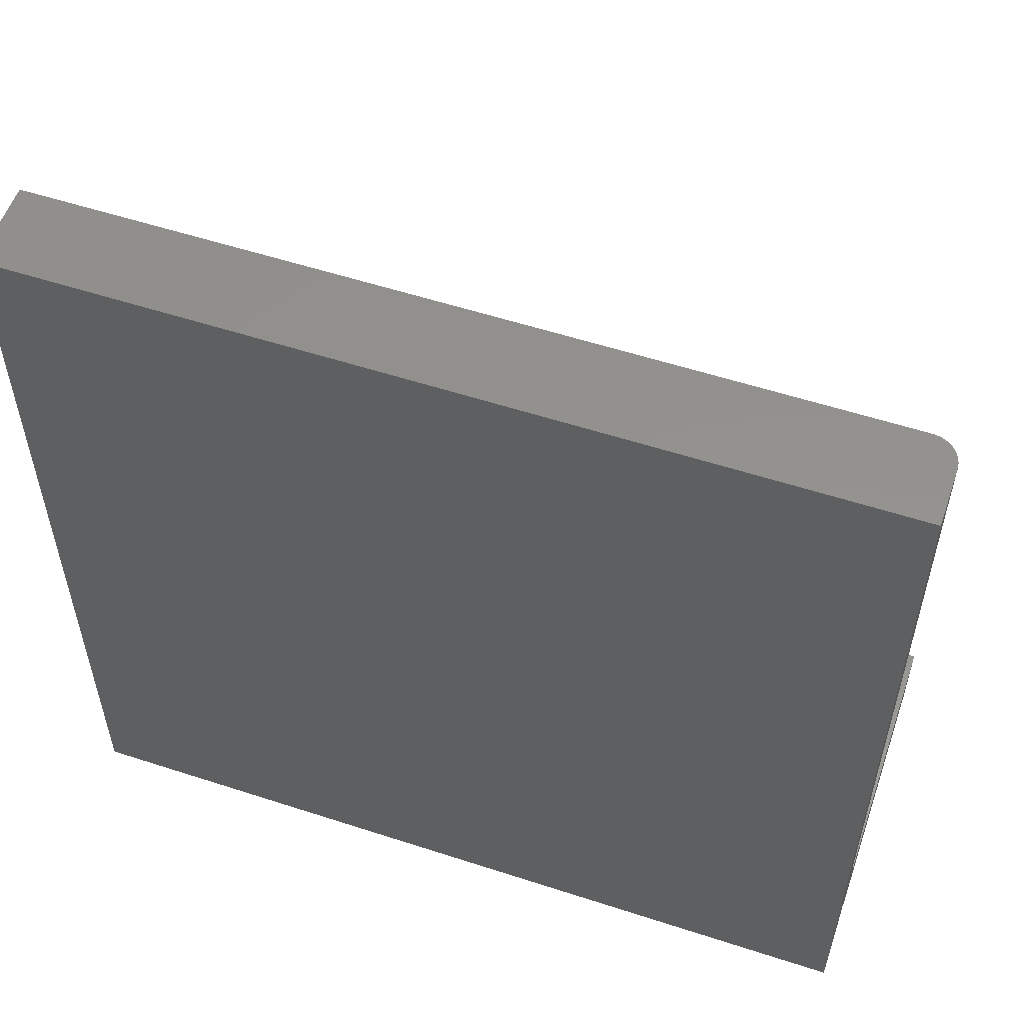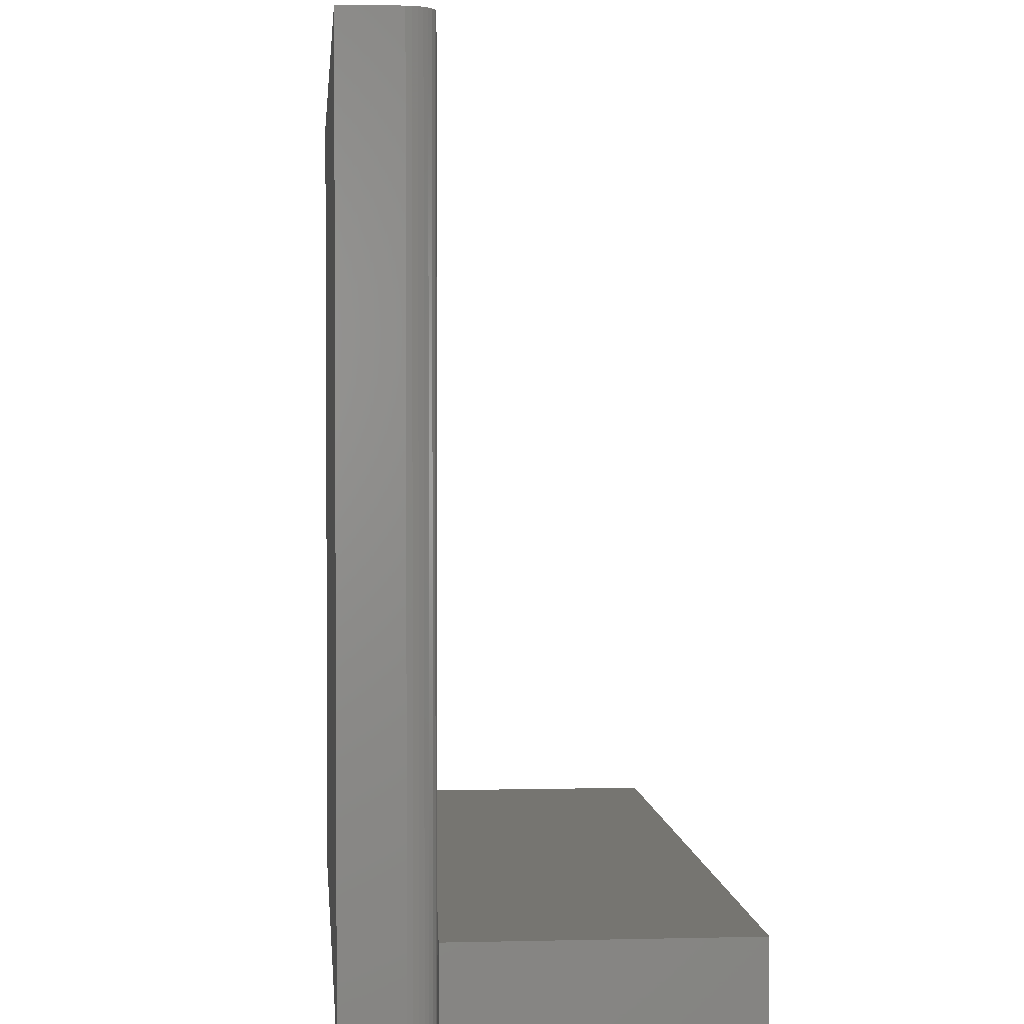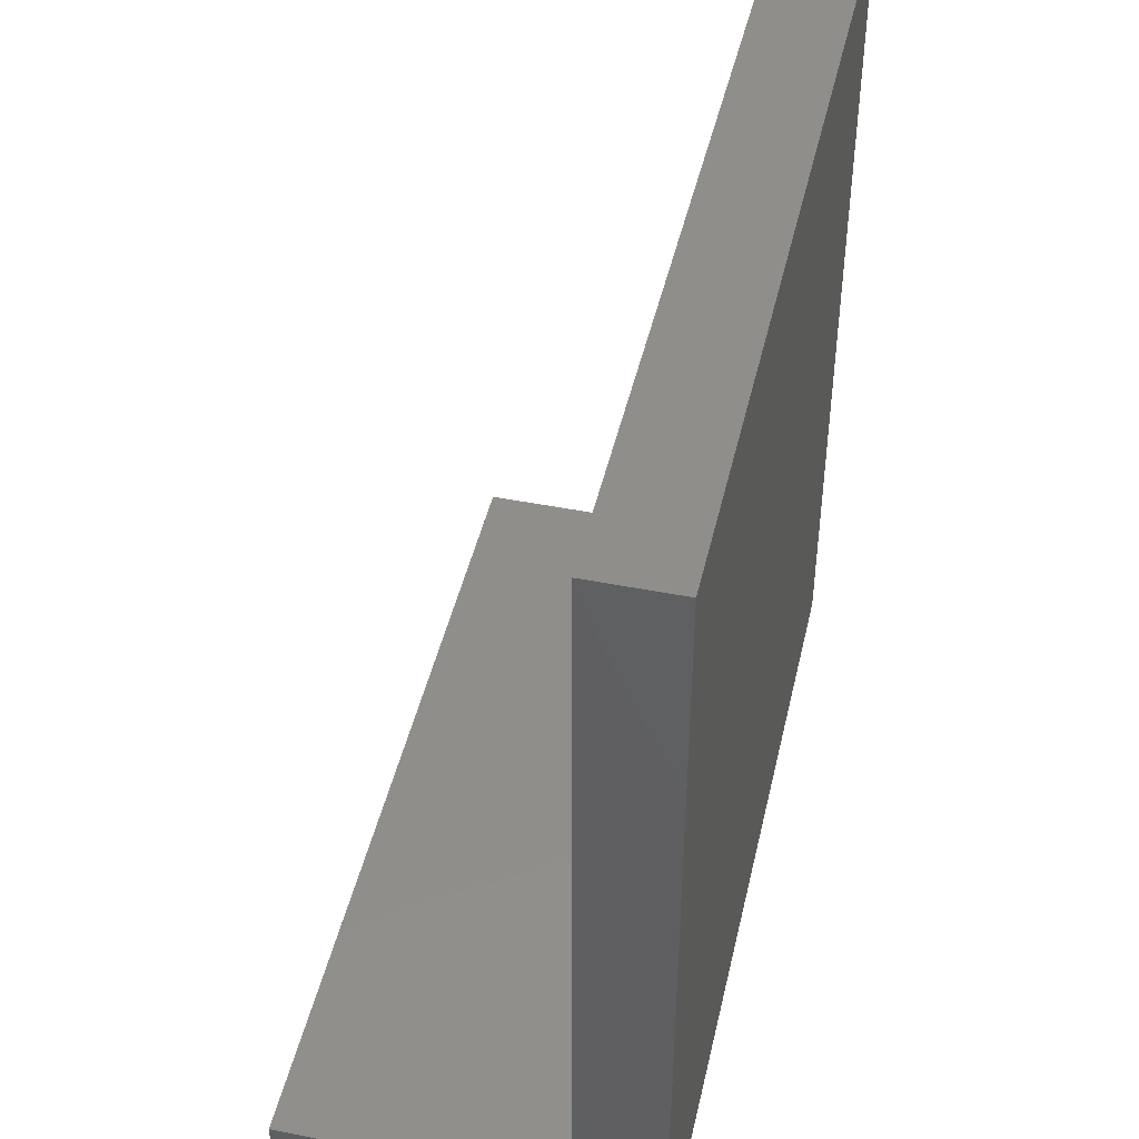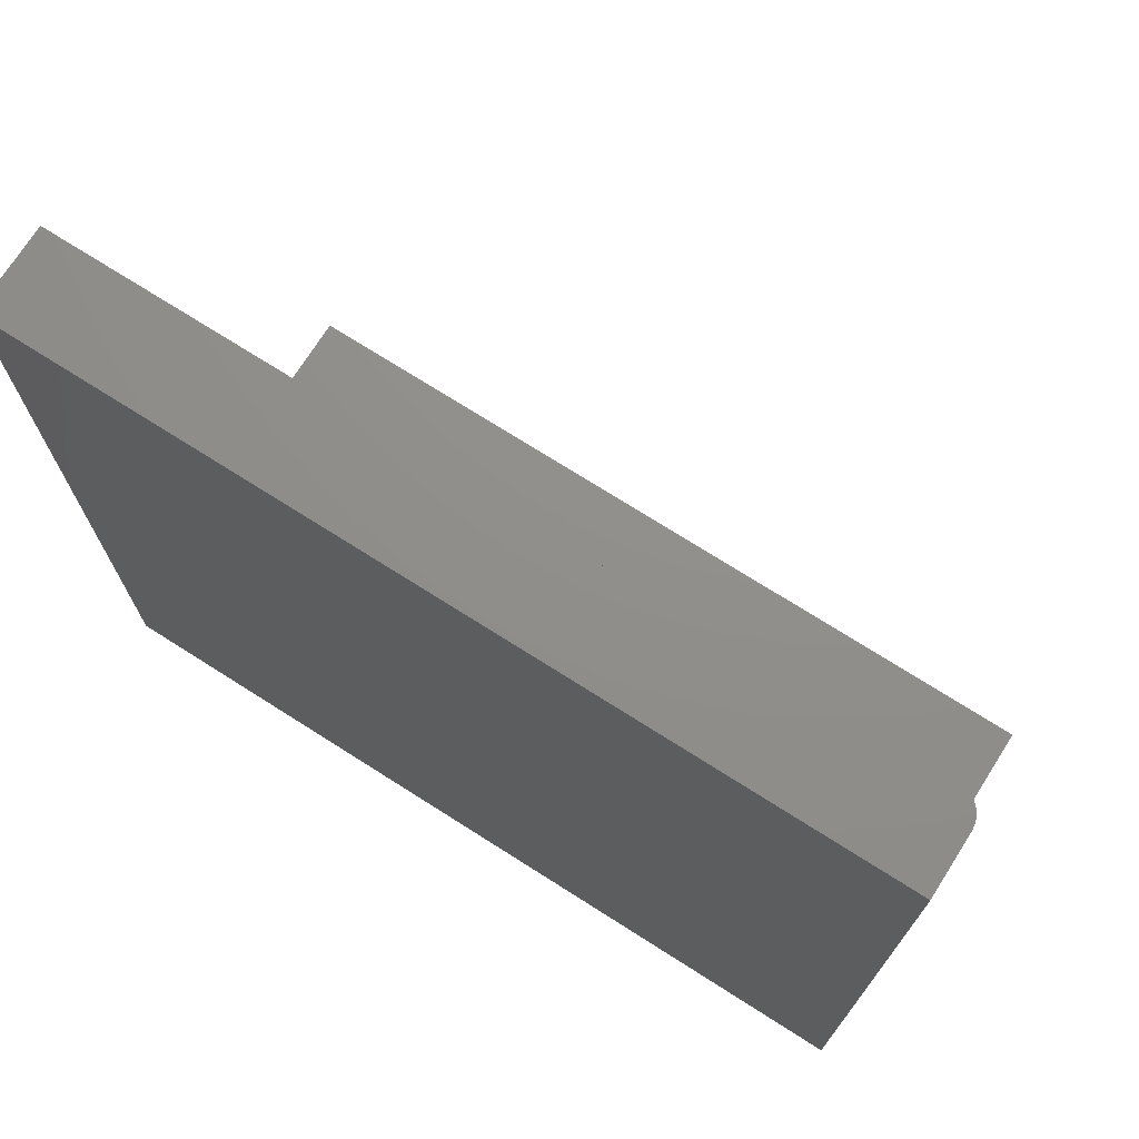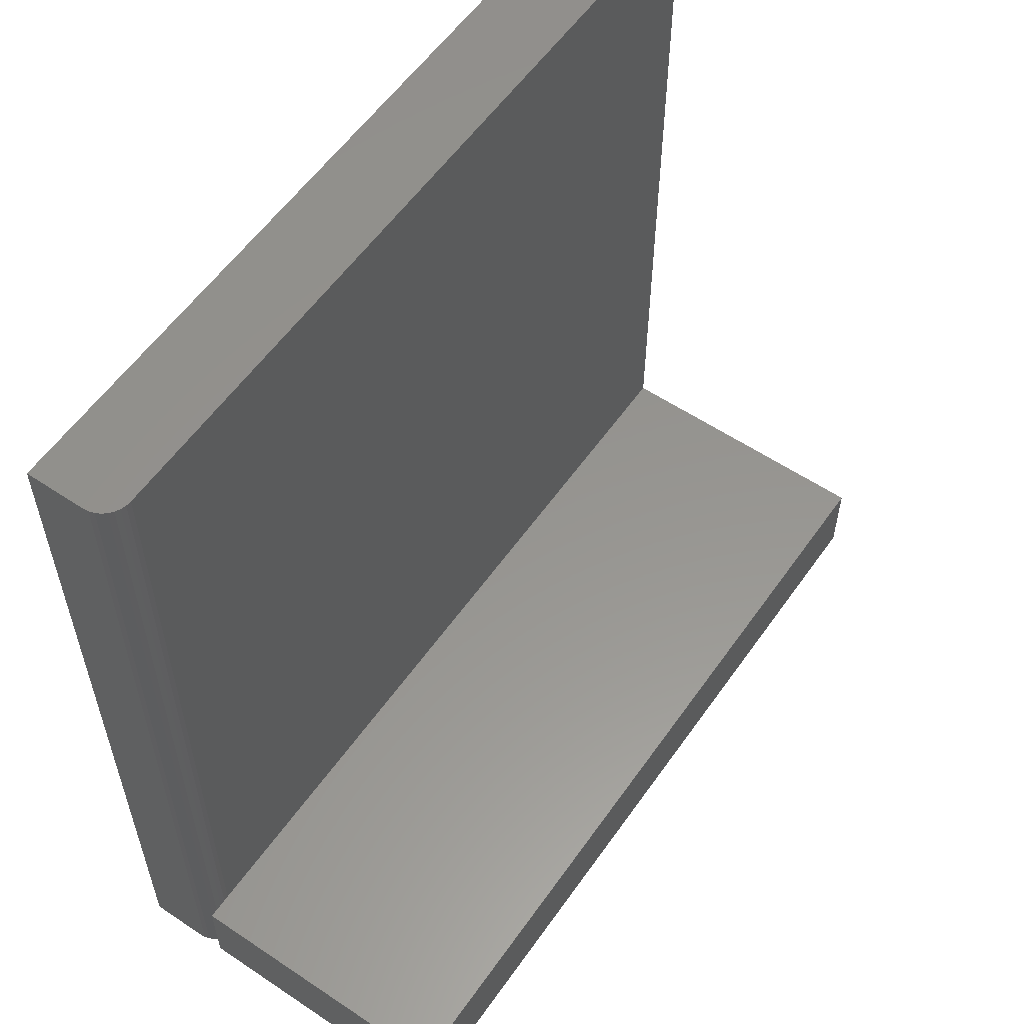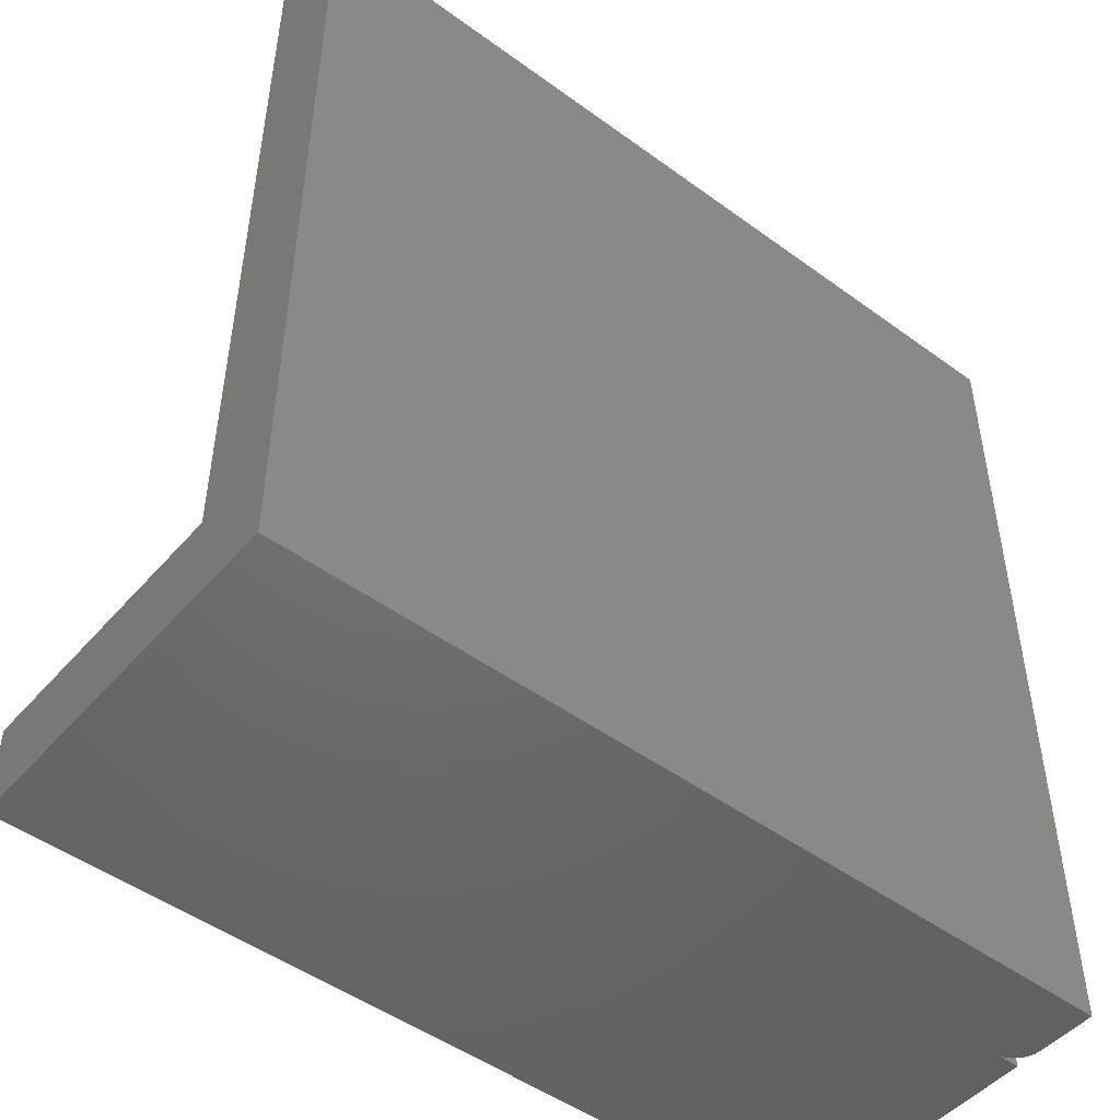
<metadata>
{"format":"stl","ext":"stl","renderer":"f3d","projection":"perspective","resolution":1024,"background":"white","views":[{"elev":55.7,"azim":-161.1,"up":"+Y"},{"elev":2.1,"azim":-94.9,"up":"+Y"},{"elev":45.7,"azim":102.8,"up":"+Y"},{"elev":72.9,"azim":-147.6,"up":"+Y"},{"elev":57.4,"azim":-55.2,"up":"+Y"},{"elev":-48.7,"azim":140.9,"up":"+Y"}]}
</metadata>
<code>
# stl→obj: 32 verts, 60 faces
v 0.7261 -0.75 0
v 0.7261 -0.75 0.1484
v -0.6888 -0.75 0.1475
v -0.6976 -0.75 0.1449
v -0.7057 -0.75 0.1405
v -0.7128 -0.75 0.1347
v -0.7187 -0.75 0.1276
v -0.723 -0.75 0.1195
v -0.7257 -0.75 0.1107
v -0.7266 -0.75 0.1016
v -0.7266 -0.75 0
v -0.7266 -0.75 0.6328
v -0.7266 -0.75 0.1484
v 0.7266 -0.75 0.6328
v -0.7266 -0.597 0.6328
v 0.7266 -0.597 0.6328
v -0.7266 -0.597 0.1484
v -0.6797 -0.75 0.1484
v -0.6797 -0.597 0.1484
v 0.7261 -0.597 0.1484
v -0.6797 0.75 0.1484
v 0.7261 0.75 0.1484
v -0.6888 0.75 0.1475
v -0.7266 0.75 0.1016
v -0.7257 0.75 0.1107
v -0.723 0.75 0.1195
v -0.7187 0.75 0.1276
v -0.7128 0.75 0.1347
v -0.7057 0.75 0.1405
v -0.6976 0.75 0.1449
v 0.7261 0.75 0
v -0.7266 0.75 0
f 1 2 3
f 1 3 4
f 1 4 5
f 1 5 6
f 1 6 7
f 1 7 8
f 1 8 9
f 1 9 10
f 1 10 11
f 12 13 14
f 14 13 3
f 14 3 2
f 12 14 15
f 15 14 16
f 17 13 15
f 15 13 12
f 18 3 19
f 19 3 13
f 19 13 17
f 19 20 21
f 21 20 22
f 18 19 23
f 21 23 19
f 24 10 25
f 25 10 9
f 25 9 26
f 26 9 8
f 26 8 27
f 27 8 7
f 27 7 28
f 28 7 6
f 28 6 29
f 29 6 5
f 29 5 30
f 30 5 4
f 30 4 23
f 23 4 3
f 23 3 18
f 31 22 1
f 1 22 20
f 1 20 2
f 17 15 19
f 19 15 16
f 19 16 20
f 2 20 14
f 14 20 16
f 24 32 10
f 10 32 11
f 24 25 26
f 32 24 26
f 32 26 27
f 32 27 28
f 32 28 29
f 32 29 30
f 32 30 23
f 32 23 21
f 32 21 22
f 32 22 31
f 11 32 1
f 1 32 31

</code>
